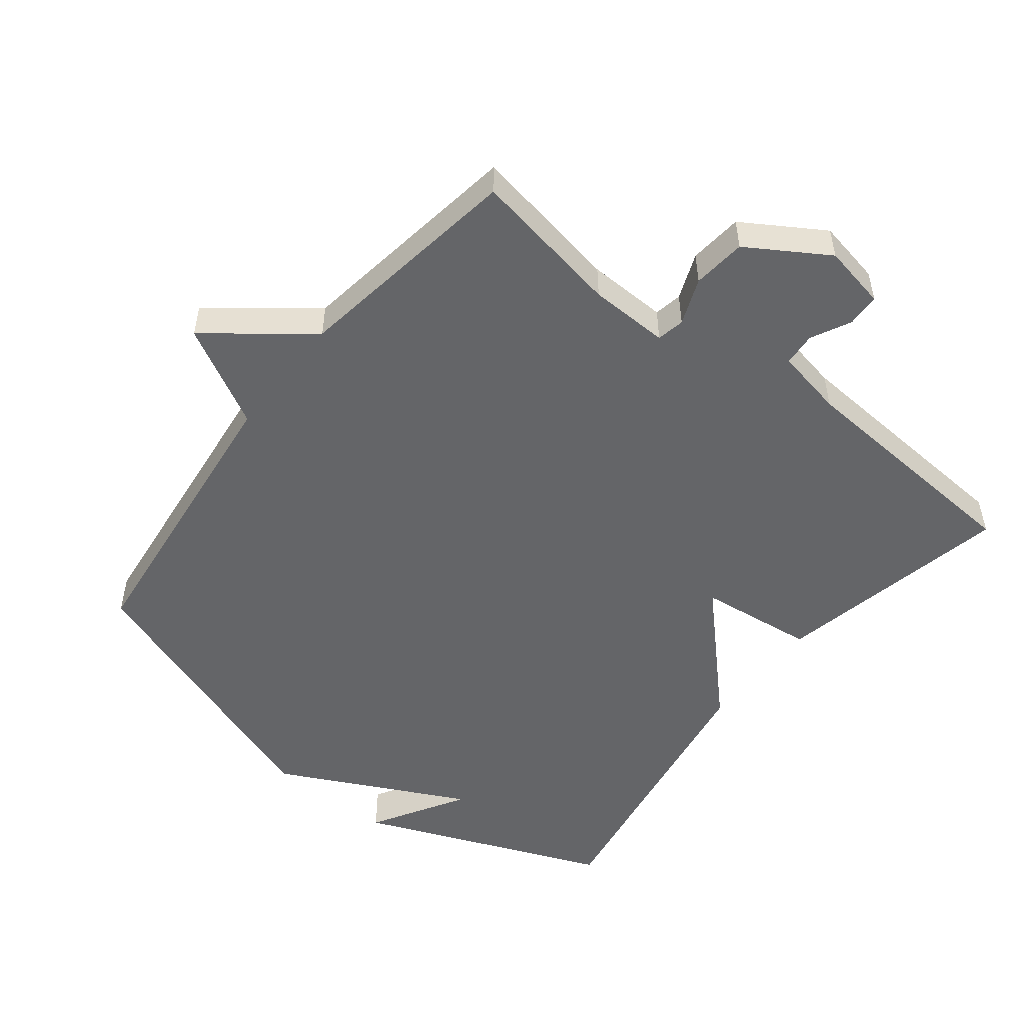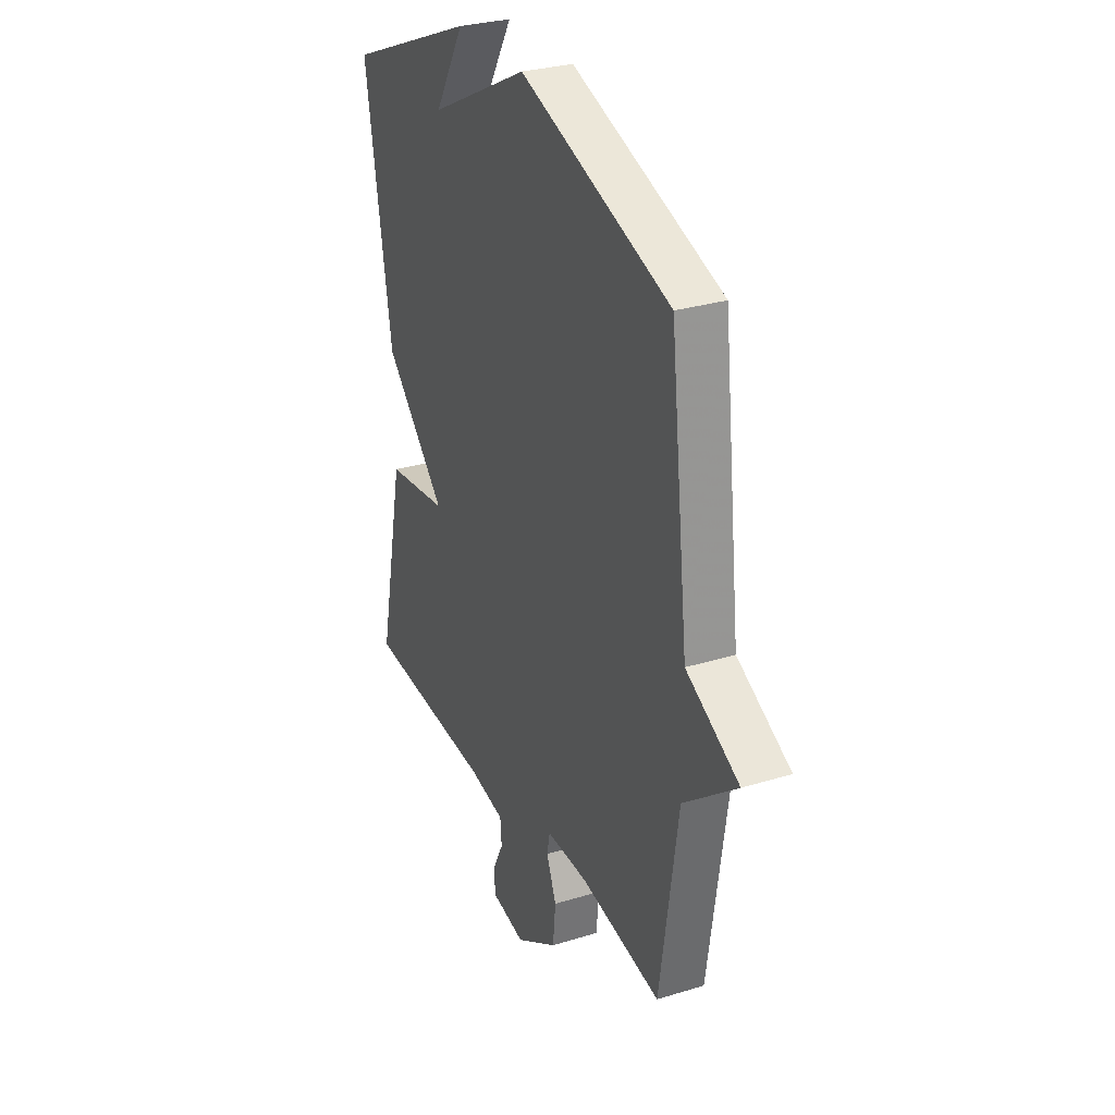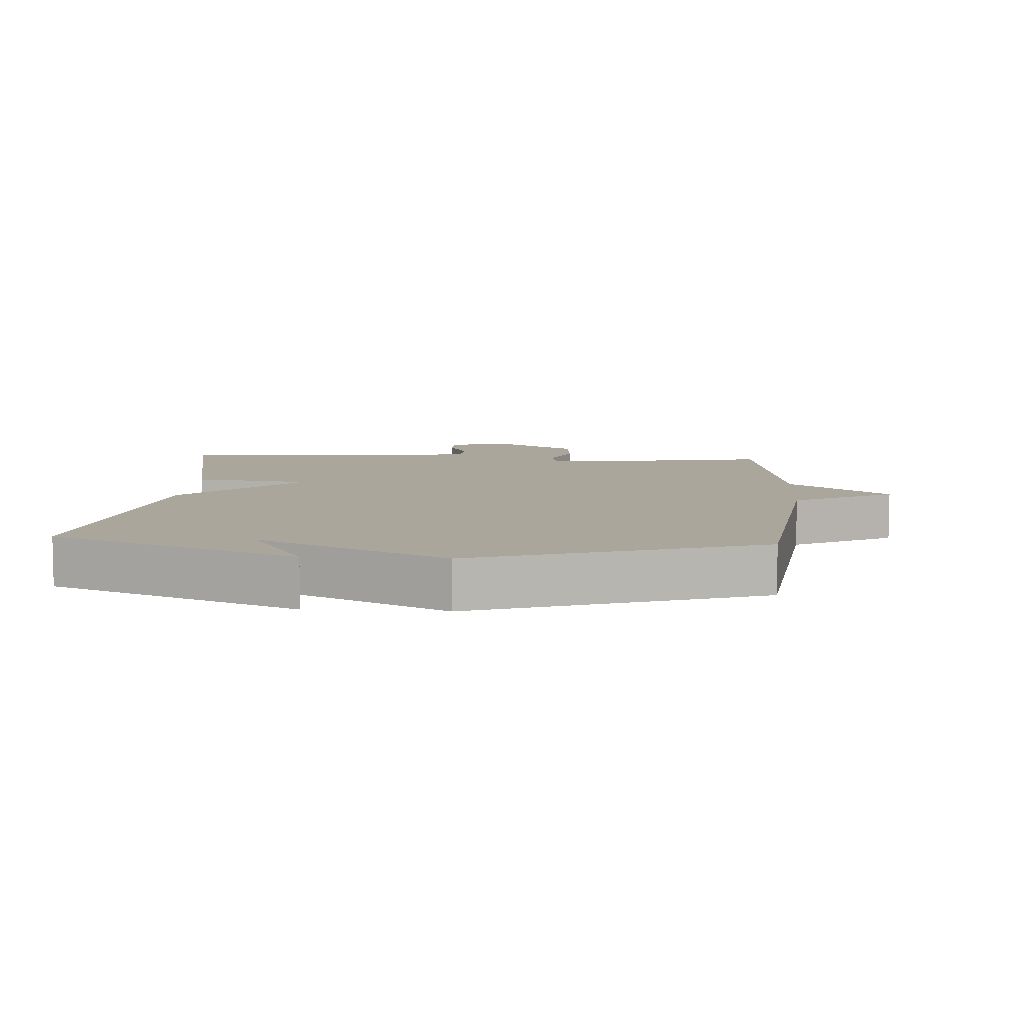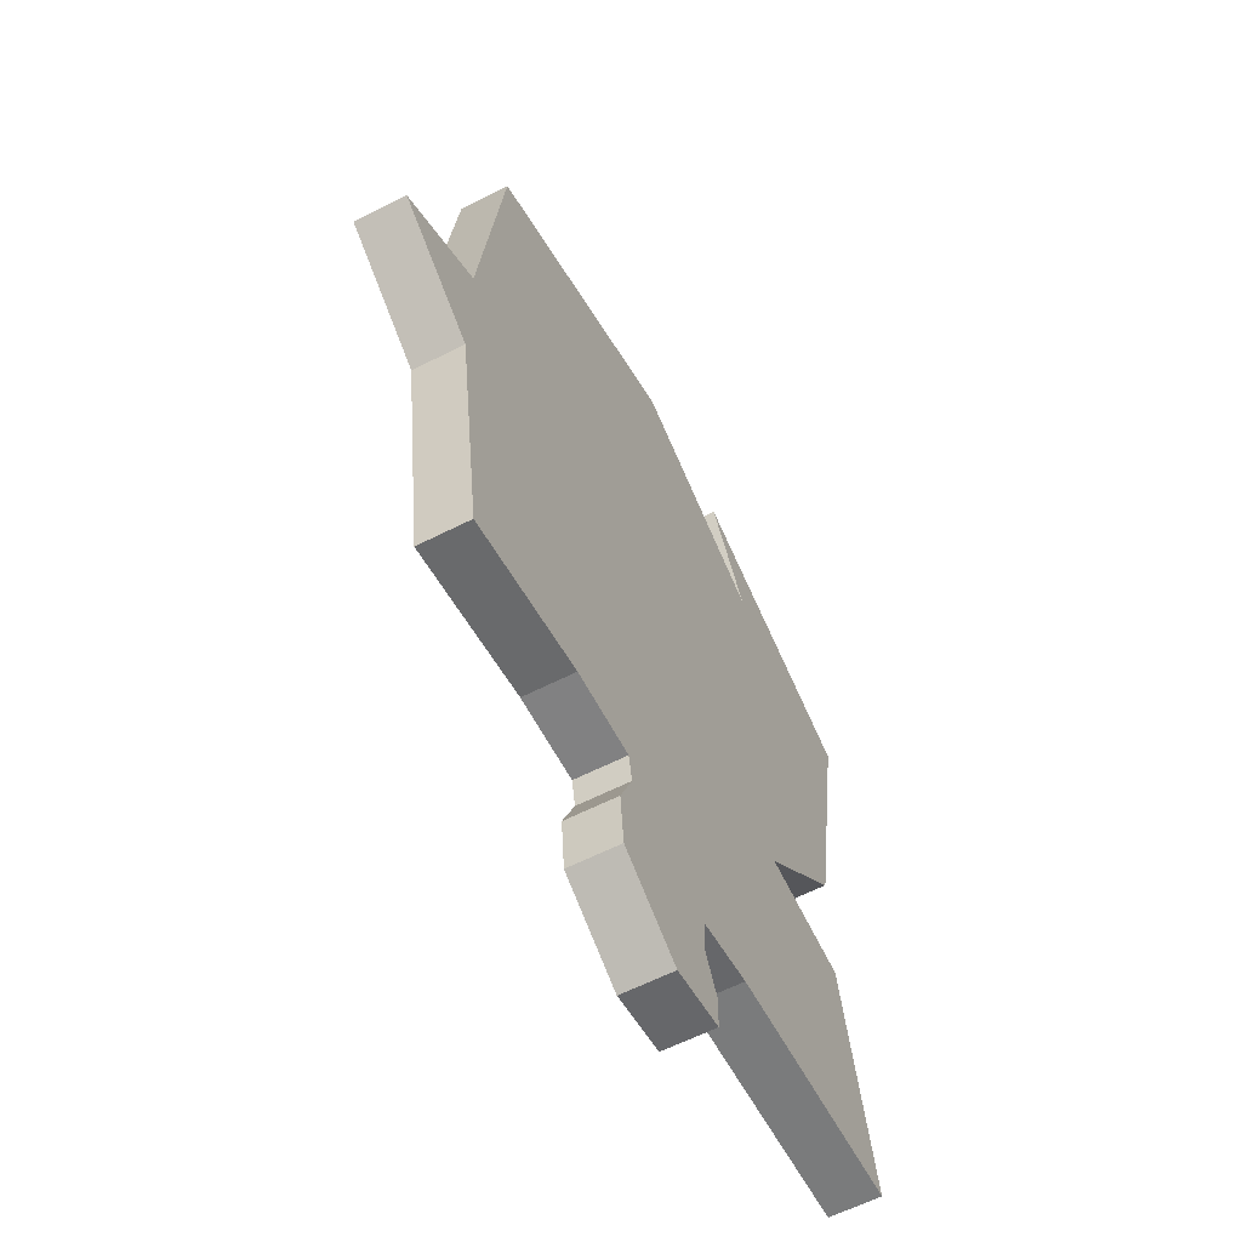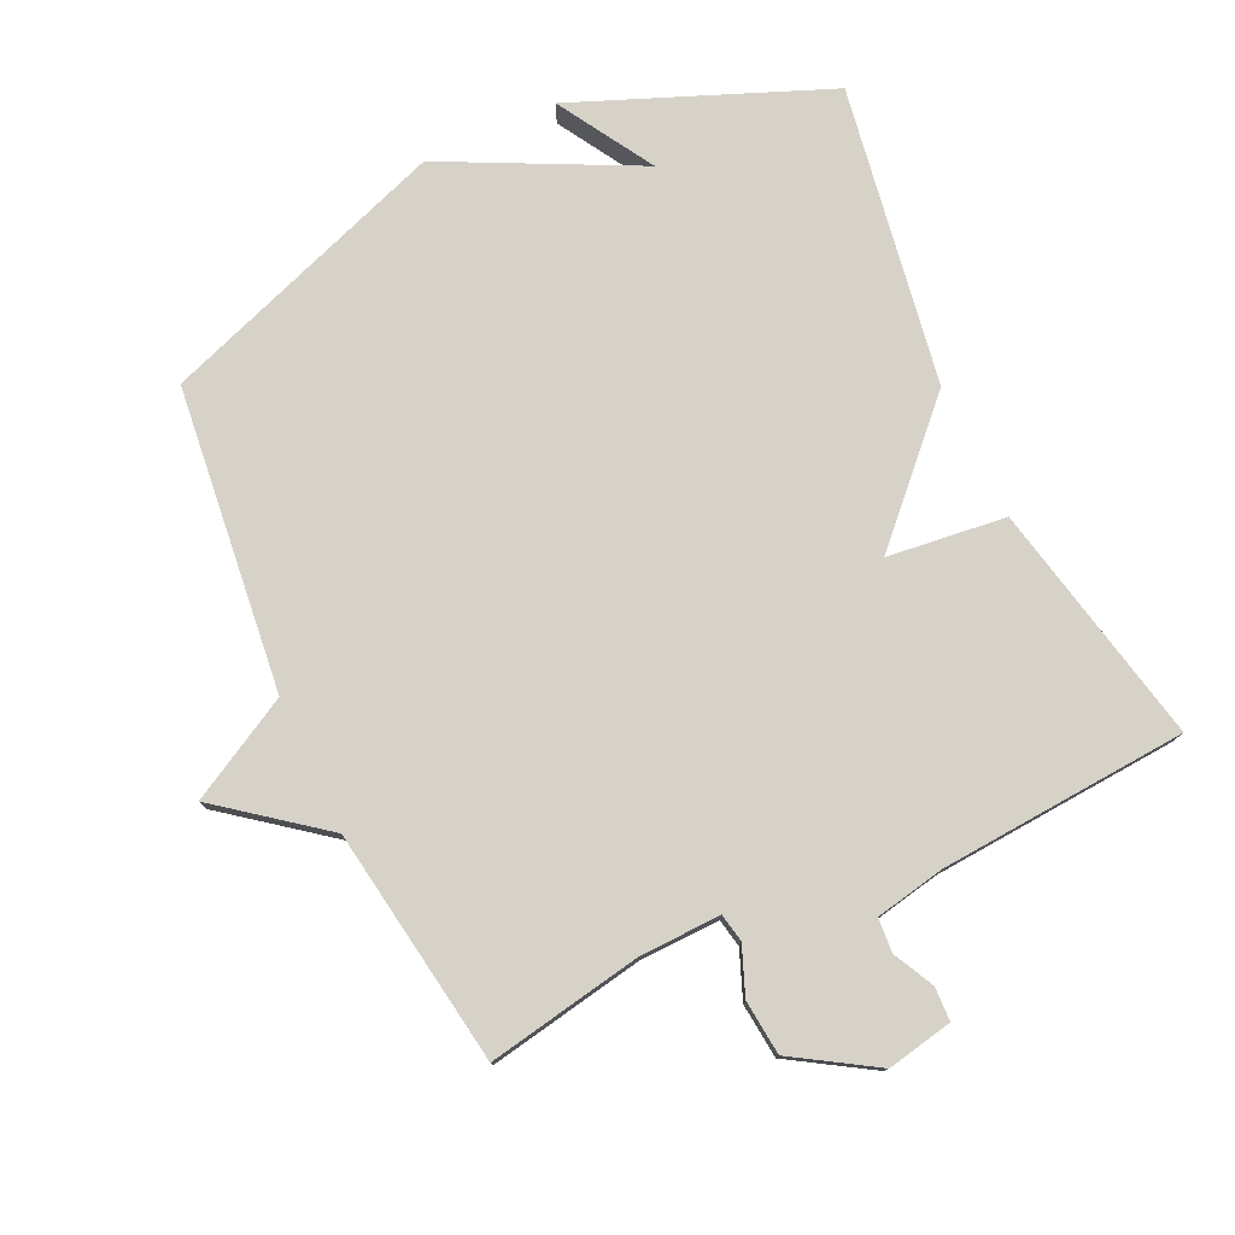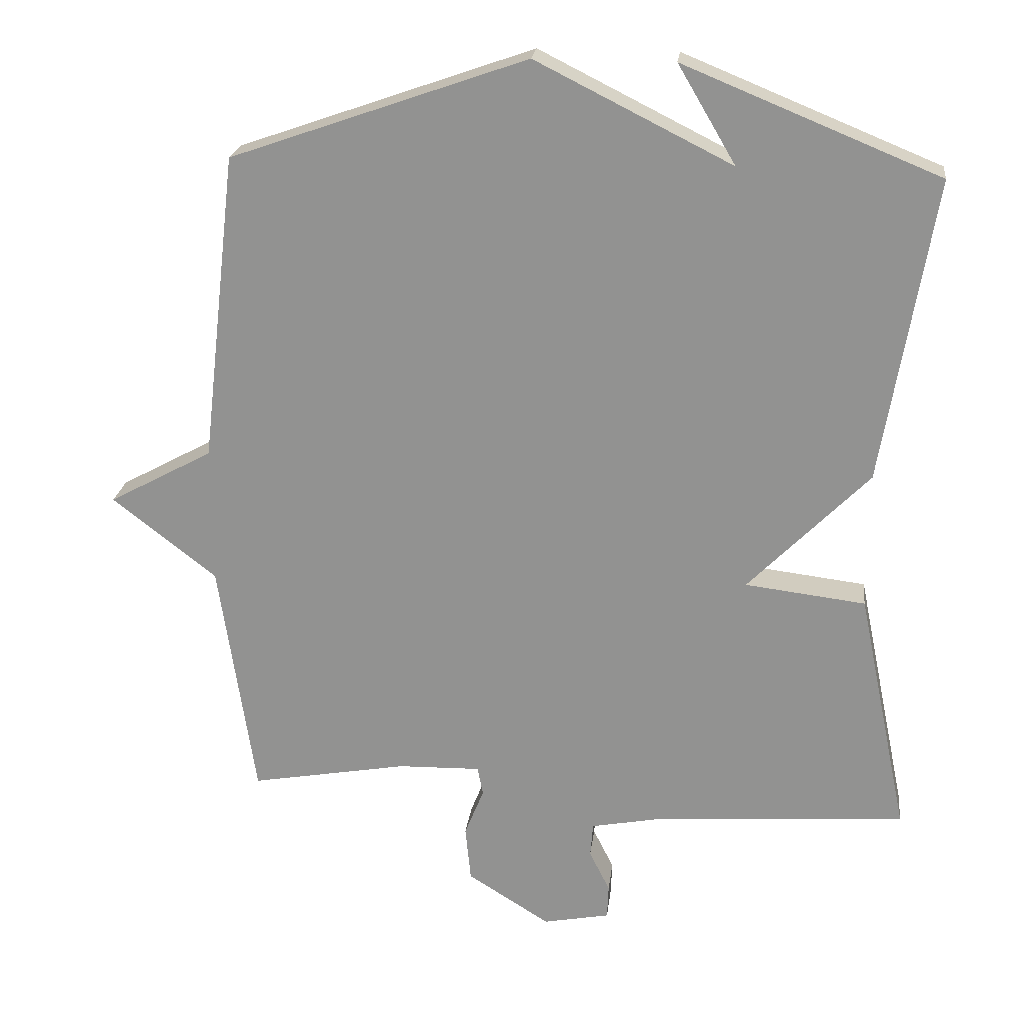
<metadata>
{"format":"obj","ext":"obj","renderer":"f3d","projection":"perspective","resolution":1024,"background":"white","views":[{"elev":-51.6,"azim":141.8,"up":"+Y"},{"elev":29.4,"azim":65.6,"up":"+Z"},{"elev":8.0,"azim":4.0,"up":"+Y"},{"elev":-61.6,"azim":117.3,"up":"+Z"},{"elev":77.6,"azim":154.7,"up":"+Y"},{"elev":22.5,"azim":-173.1,"up":"+Z"}]}
</metadata>
<code>
v 0.5 0.07 -0.5
v 0.271 0.07 -0.459
v 0.151 0.07 -0.456
v 0.143 0.07 -0.498
v 0.171 0.07 -0.568
v 0.163 0.07 -0.649
v 0.043 0.07 -0.724
v -0.054 0.07 -0.705
v -0.056 0.07 -0.655
v -0.026 0.07 -0.595
v -0.03 0.07 -0.545
v -0.133 0.07 -0.525
v -0.5 0.07 -0.5
v -0.426 0.07 -0.142
v -0.251 0.07 -0.121
v -0.426 0.07 0.058
v -0.5 0.07 0.5
v -0.129 0.07 0.651
v -0.213 0.07 0.509
v 0.071 0.07 0.651
v 0.5 0.07 0.5
v 0.552 0.07 0.05
v 0.703 0.07 -0.032
v 0.552 0.07 -0.15
v 0.5 0 -0.5
v 0.271 0 -0.459
v 0.151 0 -0.456
v 0.143 0 -0.498
v 0.171 0 -0.568
v 0.163 0 -0.649
v 0.043 0 -0.724
v -0.054 0 -0.705
v -0.056 0 -0.655
v -0.026 0 -0.595
v -0.03 0 -0.545
v -0.133 0 -0.525
v -0.5 0 -0.5
v -0.426 0 -0.142
v -0.251 0 -0.121
v -0.426 0 0.058
v -0.5 0 0.5
v -0.129 0 0.651
v -0.213 0 0.509
v 0.071 0 0.651
v 0.5 0 0.5
v 0.552 0 0.05
v 0.703 0 -0.032
v 0.552 0 -0.15
f 22 23 24
f 24 1 2
f 22 24 2
f 21 22 2
f 20 21 2
f 19 20 2
f 17 18 19
f 19 2 3
f 17 19 3
f 16 17 3
f 15 16 3
f 15 3 4
f 14 15 4
f 13 14 4
f 12 13 4
f 11 12 4 5
f 5 6 7
f 11 5 7
f 10 11 7
f 7 8 9 10
f 48 47 46
f 26 25 48
f 26 48 46
f 26 46 45
f 26 45 44
f 26 44 43
f 43 42 41
f 27 26 43
f 27 43 41
f 27 41 40
f 27 40 39
f 28 27 39
f 28 39 38
f 28 38 37
f 28 37 36
f 29 28 36 35
f 31 30 29
f 31 29 35
f 31 35 34
f 34 33 32 31
f 1 25 26 2
f 2 26 27 3
f 3 27 28 4
f 4 28 29 5
f 5 29 30 6
f 6 30 31 7
f 7 31 32 8
f 8 32 33 9
f 9 33 34 10
f 10 34 35 11
f 11 35 36 12
f 12 36 37 13
f 13 37 38 14
f 14 38 39 15
f 15 39 40 16
f 16 40 41 17
f 17 41 42 18
f 18 42 43 19
f 19 43 44 20
f 20 44 45 21
f 21 45 46 22
f 22 46 47 23
f 23 47 48 24
f 24 48 25 1

</code>
